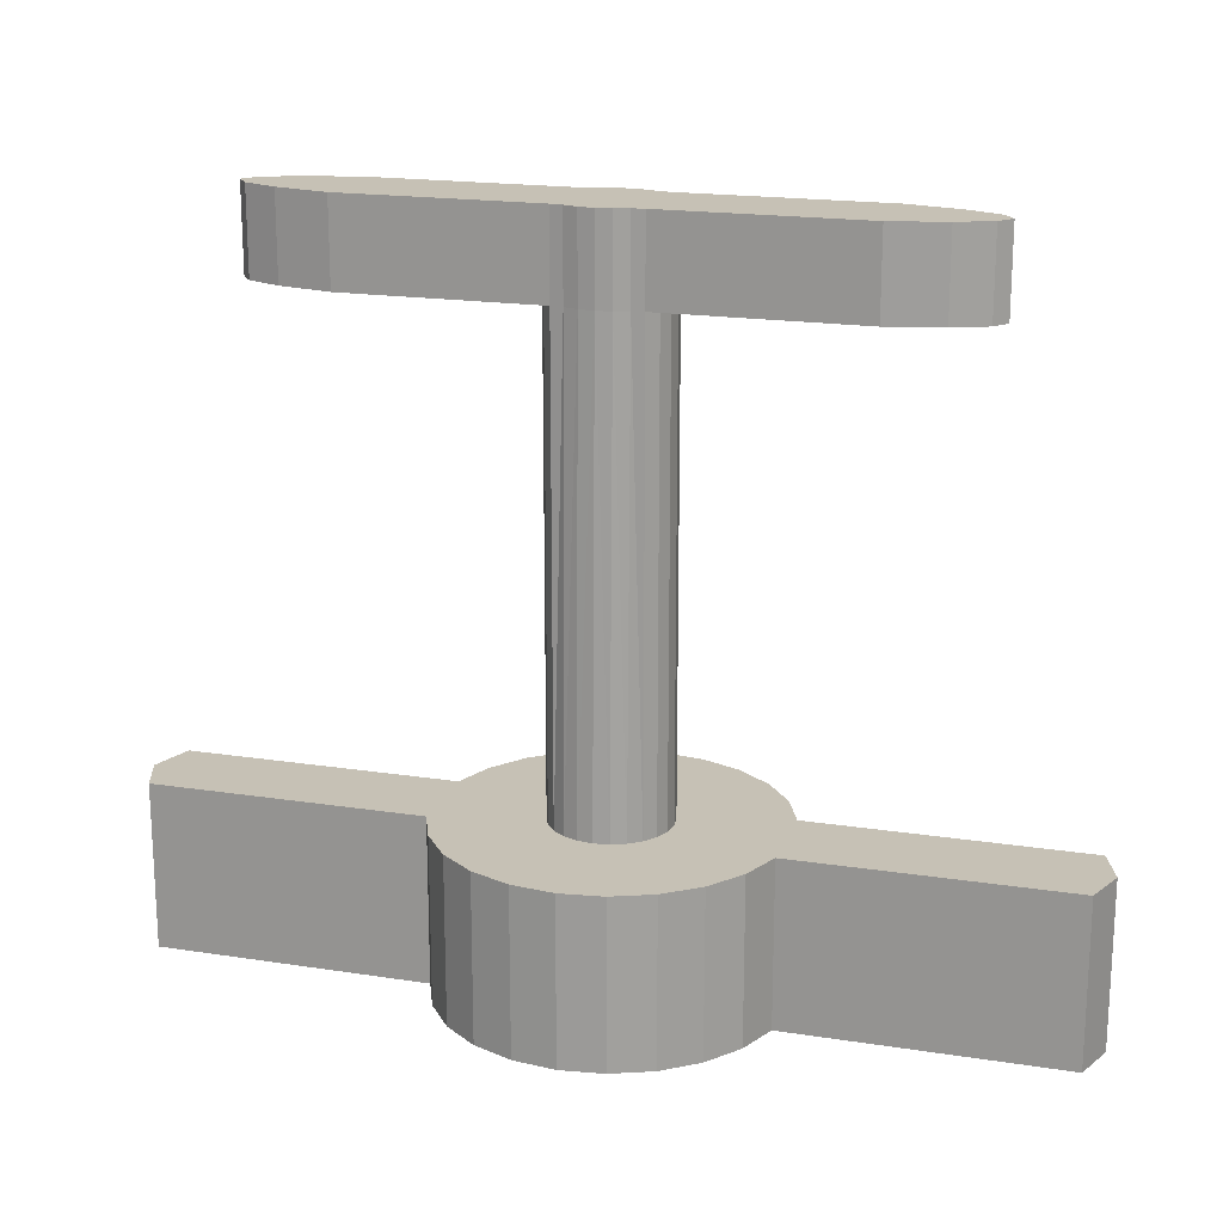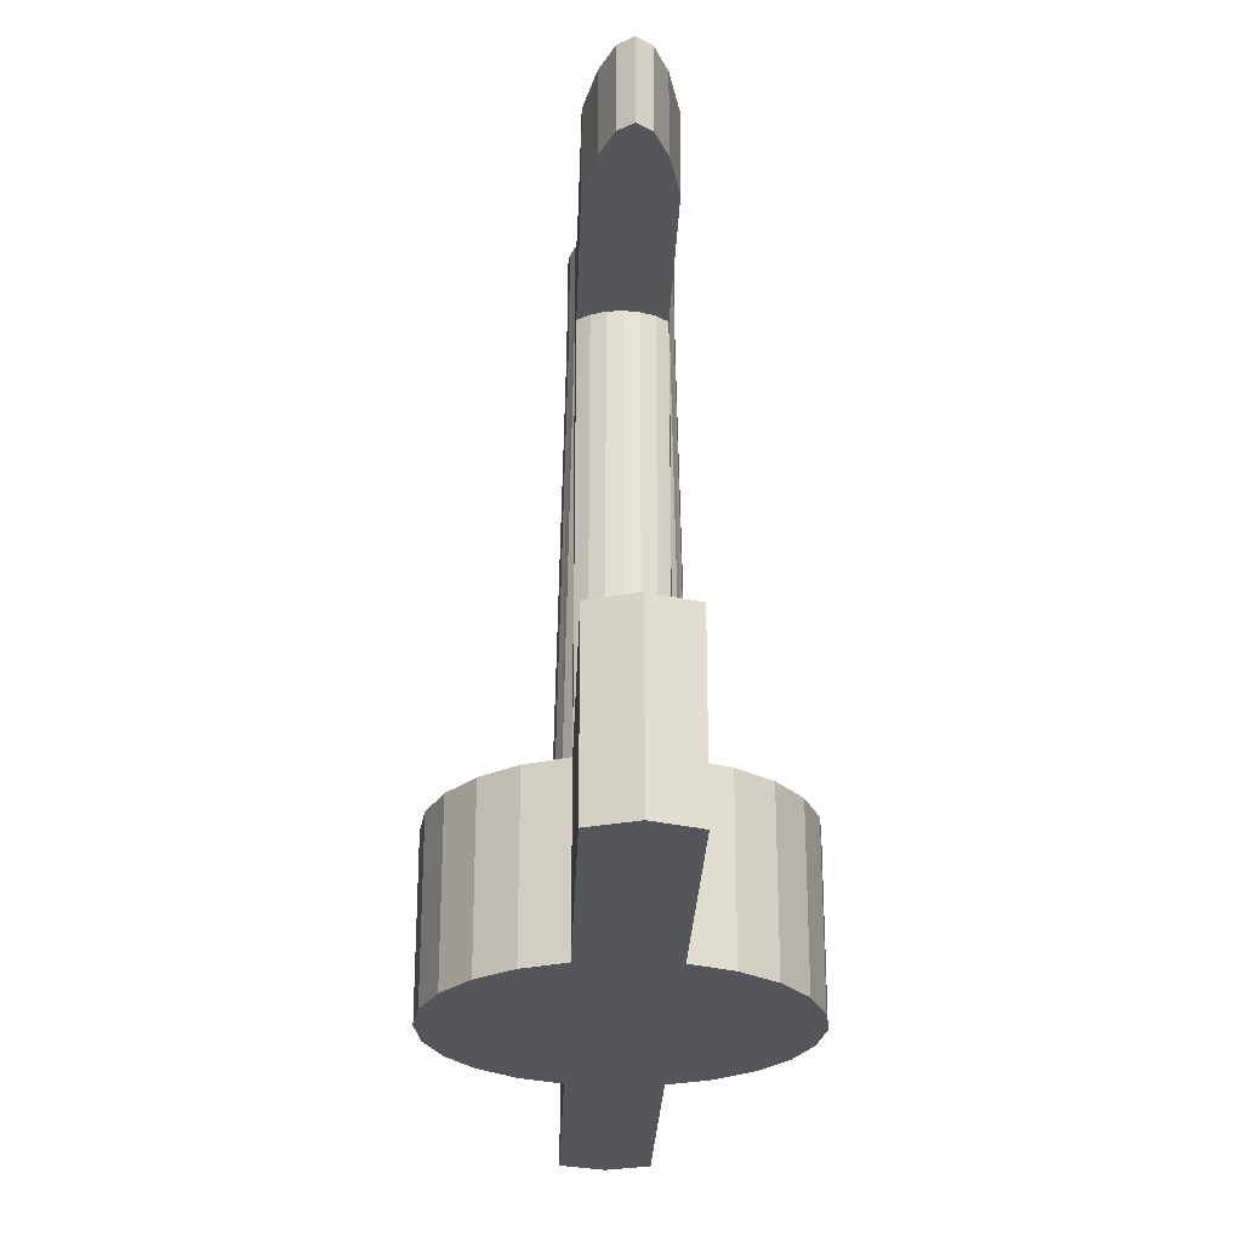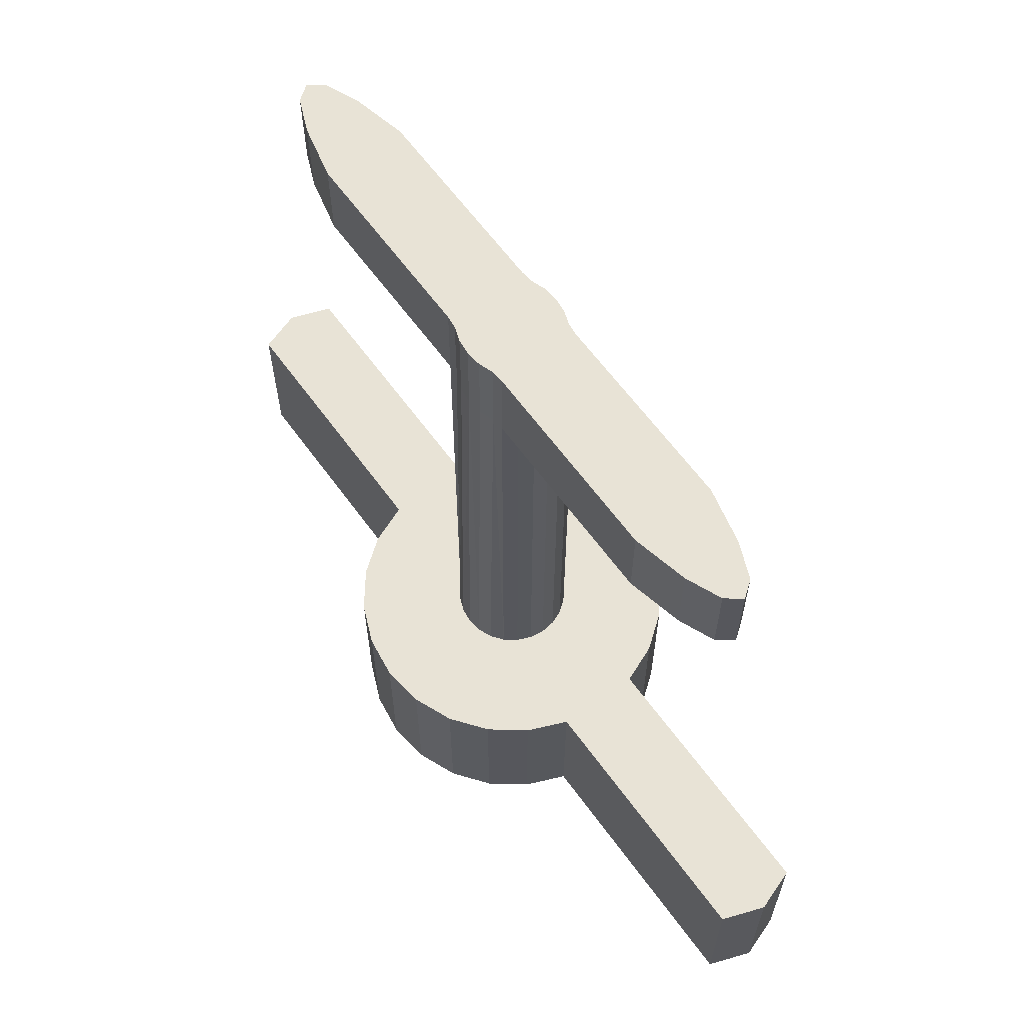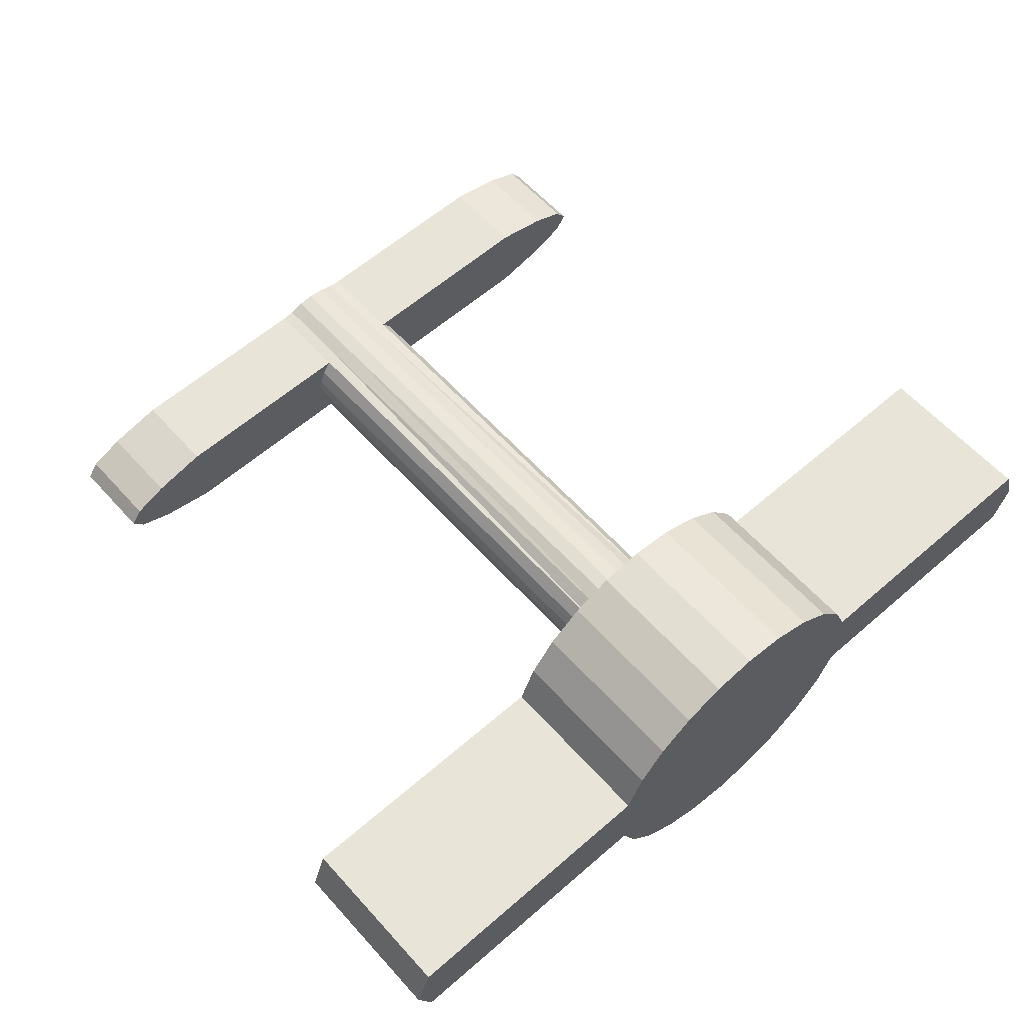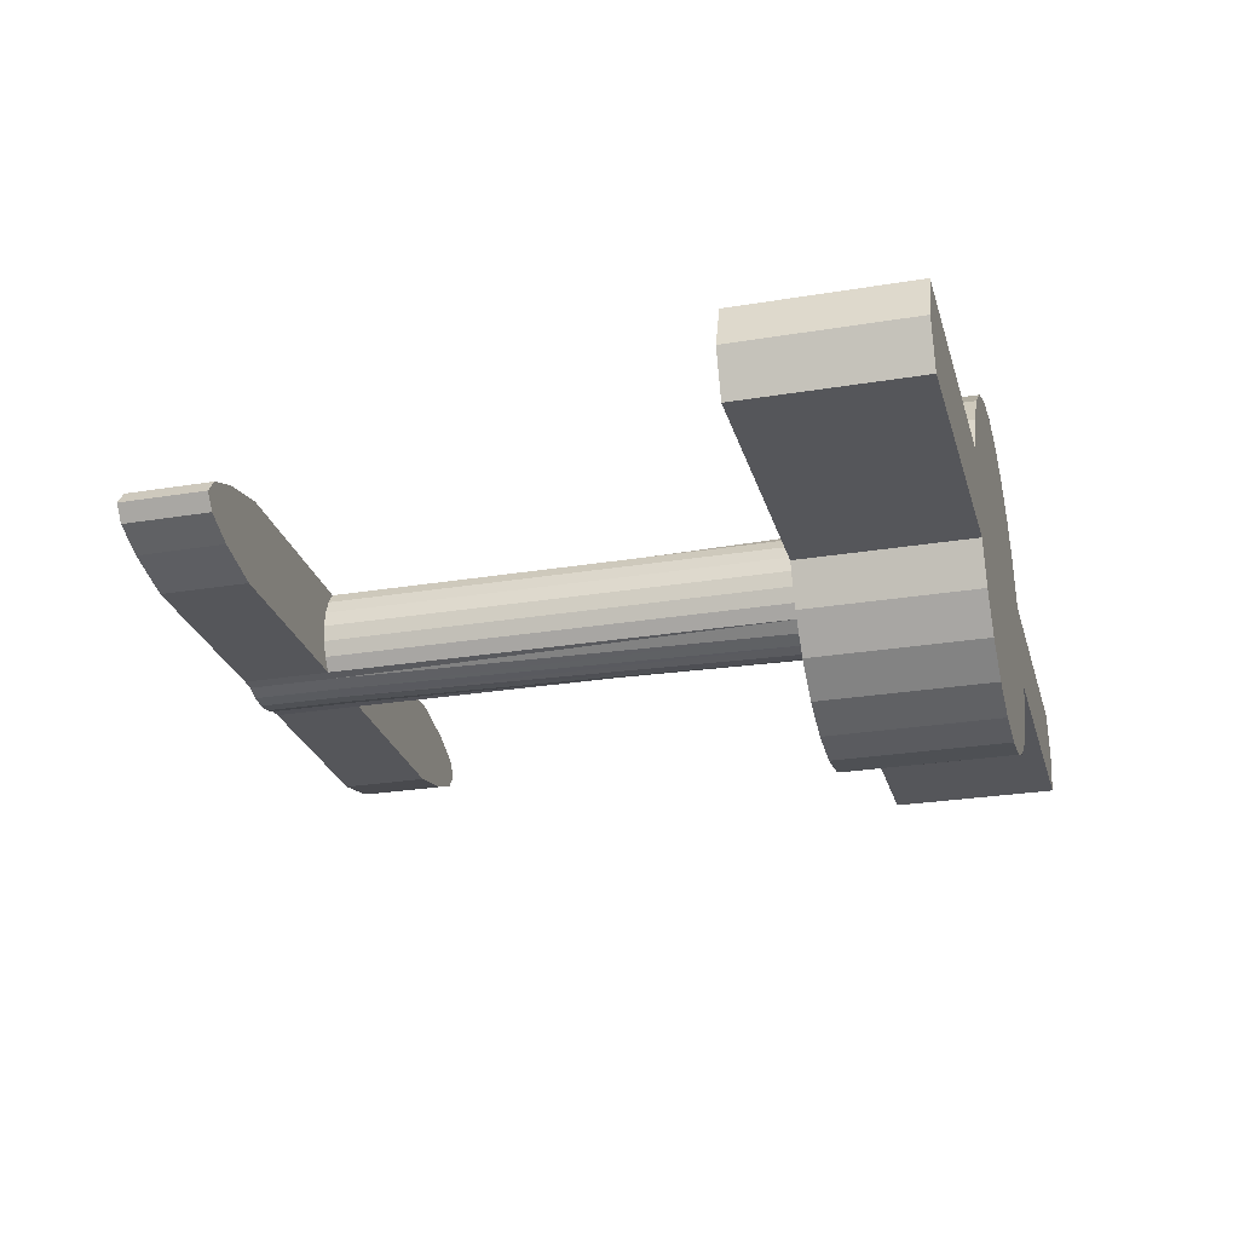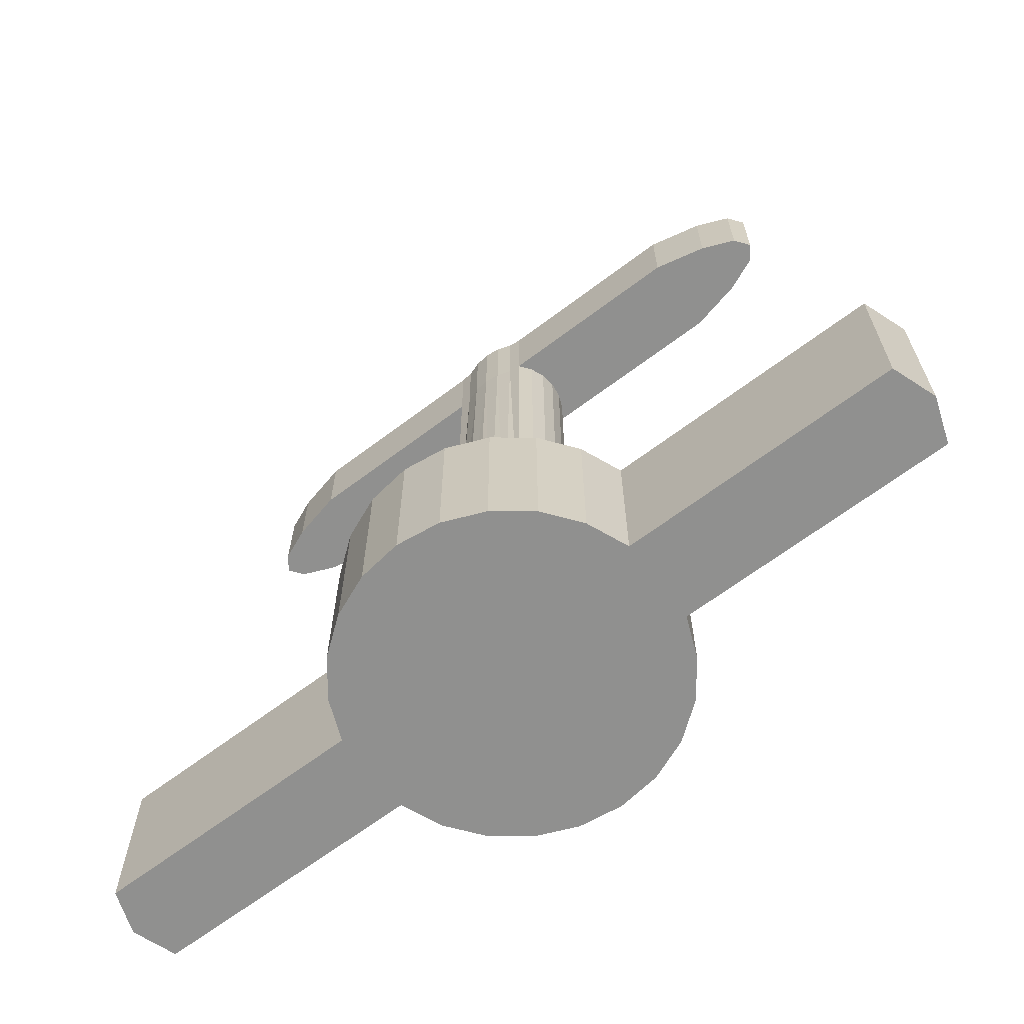
<metadata>
{"format":"obj","ext":"obj","renderer":"f3d","projection":"perspective","resolution":1024,"background":"white","views":[{"elev":18.7,"azim":16.5,"up":"+Y"},{"elev":-25.9,"azim":88.0,"up":"+Y"},{"elev":62.5,"azim":-125.9,"up":"+Y"},{"elev":60.0,"azim":-41.7,"up":"+Z"},{"elev":-26.0,"azim":-75.2,"up":"+Z"},{"elev":-65.6,"azim":37.2,"up":"+Y"}]}
</metadata>
<code>
o Radar
v -0.483 8.977 0.1294
v -0.5 8.977 -0
v 0 8.977 -0
v -0.9659 8.977 0.2588
v -1 8.977 -0
v -2.699 8.977 -0
v -2.607 8.977 0.2588
v -2.607 9.977 0.2588
v -2.699 9.977 -0
v -1 9.977 -0
v -0.9659 9.977 0.2588
v -0.483 9.977 0.1294
v -0.5 9.977 -0
v -0.35 13.33 -1e-06
v -0.3381 13.33 0.09059
v 0 13.33 -1e-06
v -0.433 8.977 0.25
v -0.866 8.977 0.5
v -0.866 9.977 0.5
v -0.433 9.977 0.25
v -0.3031 13.33 0.175
v -0.3536 8.977 0.3536
v -0.7071 8.977 0.7071
v -0.7071 9.977 0.7071
v -0.3536 9.977 0.3536
v -0.2475 13.33 0.2475
v -0.25 8.977 0.433
v -0.5 8.977 0.866
v -0.5 9.977 0.866
v -0.25 9.977 0.433
v -0.175 13.33 0.2547
v -0.1294 8.977 0.483
v -0.2588 8.977 0.9659
v -0.2588 9.977 0.9659
v -0.1294 9.977 0.483
v -0.09059 13.33 0.284
v 0 8.977 0.5
v 0 8.977 1
v 0 9.977 1
v 0 9.977 0.5
v 0 13.33 0.2941
v 0.1294 8.977 0.483
v 0.2588 8.977 0.9659
v 0.2588 9.977 0.9659
v 0.1294 9.977 0.483
v 0.09059 13.33 0.284
v 0.25 8.977 0.433
v 0.5 8.977 0.866
v 0.5 9.977 0.866
v 0.25 9.977 0.433
v 0.175 13.33 0.2547
v 0.3536 8.977 0.3536
v 0.7071 8.977 0.7071
v 0.7071 9.977 0.7071
v 0.3536 9.977 0.3536
v 0.2475 13.33 0.2475
v 0.433 8.977 0.25
v 0.866 8.977 0.5
v 0.866 9.977 0.5
v 0.433 9.977 0.25
v 0.3031 13.33 0.175
v 0.483 8.977 0.1294
v 0.9659 8.977 0.2588
v 0.9659 9.977 0.2588
v 0.483 9.977 0.1294
v 0.3381 13.33 0.09059
v 0.5 8.977 -0
v 1 8.977 -0
v 2.607 8.977 0.2588
v 2.699 8.977 -0
v 2.699 9.977 -0
v 2.607 9.977 0.2588
v 1 9.977 -0
v 0.5 9.977 -0
v 0.35 13.33 -1e-06
v 0.483 8.977 -0.1294
v 0.9659 8.977 -0.2588
v 2.607 8.977 -0.2588
v 2.607 9.977 -0.2588
v 0.9659 9.977 -0.2588
v 0.483 9.977 -0.1294
v 0.3381 13.33 -0.09059
v 0.433 8.977 -0.25
v 0.866 8.977 -0.5
v 0.866 9.977 -0.5
v 0.433 9.977 -0.25
v 0.3031 13.33 -0.175
v 0.3536 8.977 -0.3536
v 0.7071 8.977 -0.7071
v 0.7071 9.977 -0.7071
v 0.3536 9.977 -0.3536
v 0.2475 13.33 -0.2475
v 0.25 8.977 -0.433
v 0.5 8.977 -0.866
v 0.5 9.977 -0.866
v 0.25 9.977 -0.433
v 0.175 13.33 -0.2547
v 0.1294 8.977 -0.483
v 0.2588 8.977 -0.9659
v 0.2588 9.977 -0.9659
v 0.1294 9.977 -0.483
v 0.09059 13.33 -0.284
v 0 8.977 -0.5
v 0 8.977 -1
v 0 9.977 -1
v 0 9.977 -0.5
v 0 13.33 -0.2941
v -0.1294 8.977 -0.483
v -0.2588 8.977 -0.9659
v -0.2588 9.977 -0.9659
v -0.1294 9.977 -0.483
v -0.09059 13.33 -0.284
v -0.25 8.977 -0.433
v -0.5 8.977 -0.866
v -0.5 9.977 -0.866
v -0.25 9.977 -0.433
v -0.175 13.33 -0.2547
v -0.3536 8.977 -0.3536
v -0.7071 8.977 -0.7071
v -0.7071 9.977 -0.7071
v -0.3536 9.977 -0.3536
v -0.2475 13.33 -0.2475
v -0.433 8.977 -0.25
v -0.866 8.977 -0.5
v -0.866 9.977 -0.5
v -0.433 9.977 -0.25
v -0.3031 13.33 -0.175
v -0.483 8.977 -0.1294
v -0.9659 8.977 -0.2588
v -0.9659 9.977 -0.2588
v -0.483 9.977 -0.1294
v -0.3381 13.33 -0.09059
v -2.607 8.977 -0.2588
v -2.607 9.977 -0.2588
v -0.3381 9.977 0.09059
v -0.35 9.977 -0
v -0.3031 9.977 0.175
v -0.2475 9.977 0.2475
v -0.175 9.977 0.3031
v -0.09059 9.977 0.3381
v 0 9.977 0.35
v 0.09059 9.977 0.3381
v 0.175 9.977 0.3031
v 0.2475 9.977 0.2475
v 0.3031 9.977 0.175
v 0.3381 9.977 0.09059
v 0.35 9.977 -0
v 0.3381 9.977 -0.09059
v 0.3031 9.977 -0.175
v 0.2475 9.977 -0.2475
v 0.175 9.977 -0.3031
v 0.09059 9.977 -0.3381
v 0 9.977 -0.35
v -0.09059 9.977 -0.3381
v -0.175 9.977 -0.3031
v -0.2475 9.977 -0.2475
v -0.3031 9.977 -0.175
v -0.3381 9.977 -0.09059
v -0.3381 12.82 0.09059
v -0.35 12.82 -1e-06
v -0.3031 12.82 0.175
v -0.2475 12.82 0.2475
v -0.175 12.82 0.2547
v -0.09059 12.82 0.284
v 0 12.82 0.2941
v 0.09059 12.82 0.284
v 0.175 12.82 0.2547
v 0.2475 12.82 0.2475
v 0.3031 12.82 0.175
v 0.3381 12.82 0.09059
v 0.35 12.82 -1e-06
v 0.3381 12.82 -0.09059
v 0.3031 12.82 -0.175
v 0.2475 12.82 -0.2475
v 0.175 12.82 -0.2547
v 0.09059 12.82 -0.284
v 0 12.82 -0.2941
v -0.09059 12.82 -0.284
v -0.175 12.82 -0.2547
v -0.2475 12.82 -0.2475
v -0.3031 12.82 -0.175
v -0.3381 12.82 -0.09059
v -2.01 12.82 -1e-06
v -1.941 12.82 0.09059
v -1.941 13.33 0.09059
v -2.01 13.33 -1e-06
v -1.741 12.82 0.175
v -1.741 13.33 0.175
v -1.421 12.82 0.2475
v -1.421 13.33 0.2475
v 1.421 12.82 0.2475
v 1.741 12.82 0.175
v 1.741 13.33 0.175
v 1.421 13.33 0.2475
v 1.941 12.82 0.09059
v 1.941 13.33 0.09059
v 2.01 12.82 -1e-06
v 2.01 13.33 -1e-06
v 1.941 12.82 -0.09059
v 1.941 13.33 -0.09059
v 1.741 12.82 -0.175
v 1.741 13.33 -0.175
v 1.421 12.82 -0.2475
v 1.421 13.33 -0.2475
v -1.421 12.82 -0.2475
v -1.741 12.82 -0.175
v -1.741 13.33 -0.175
v -1.421 13.33 -0.2475
v -1.941 12.82 -0.09059
v -1.941 13.33 -0.09059
f 1 2 3
f 14 15 16
f 17 1 3
f 15 21 16
f 22 17 3
f 21 26 16
f 27 22 3
f 26 31 16
f 32 27 3
f 31 36 16
f 37 32 3
f 36 41 16
f 42 37 3
f 41 46 16
f 47 42 3
f 46 51 16
f 52 47 3
f 51 56 16
f 57 52 3
f 56 61 16
f 62 57 3
f 61 66 16
f 67 62 3
f 66 75 16
f 76 67 3
f 75 82 16
f 83 76 3
f 82 87 16
f 88 83 3
f 87 92 16
f 93 88 3
f 92 97 16
f 98 93 3
f 97 102 16
f 103 98 3
f 102 107 16
f 108 103 3
f 107 112 16
f 113 108 3
f 112 117 16
f 118 113 3
f 117 122 16
f 123 118 3
f 122 127 16
f 128 123 3
f 127 132 16
f 2 128 3
f 132 14 16
f 56 168 191
f 56 191 194
f 61 56 194
f 61 194 193
f 66 61 193
f 66 193 196
f 75 66 196
f 75 196 198
f 82 75 200
f 75 198 200
f 87 82 202
f 82 200 202
f 92 87 204
f 87 202 204
f 174 92 204
f 174 204 203
f 173 174 203
f 173 203 201
f 172 173 201
f 172 201 199
f 171 172 199
f 171 199 197
f 170 171 195
f 171 197 195
f 169 170 192
f 170 195 192
f 168 169 191
f 169 192 191
f 182 160 209
f 160 183 209
f 181 182 206
f 182 209 206
f 180 181 205
f 181 206 205
f 122 180 205
f 122 205 208
f 127 122 208
f 127 208 207
f 132 127 207
f 132 207 210
f 14 132 210
f 14 210 186
f 15 14 185
f 14 186 185
f 21 15 188
f 15 185 188
f 26 21 190
f 21 188 190
f 162 26 190
f 162 190 189
f 161 162 189
f 161 189 187
f 159 161 187
f 159 187 184
f 160 159 184
f 160 184 183
f 209 183 186
f 209 186 210
f 206 209 210
f 206 210 207
f 205 206 207
f 205 207 208
f 179 180 122
f 179 122 117
f 178 179 117
f 178 117 112
f 177 178 112
f 177 112 107
f 176 177 107
f 176 107 102
f 175 176 102
f 175 102 97
f 174 175 97
f 174 97 92
f 201 203 204
f 201 204 202
f 199 201 202
f 199 202 200
f 197 199 200
f 197 200 198
f 195 197 198
f 195 198 196
f 192 195 196
f 192 196 193
f 191 192 193
f 191 193 194
f 167 168 56
f 167 56 51
f 166 167 51
f 166 51 46
f 165 166 46
f 165 46 41
f 164 165 41
f 164 41 36
f 163 164 36
f 163 36 31
f 162 163 31
f 162 31 26
f 187 189 190
f 187 190 188
f 184 187 188
f 184 188 185
f 183 184 185
f 183 185 186
f 64 63 69
f 64 69 72
f 73 64 72
f 73 72 71
f 80 73 79
f 73 71 79
f 77 80 79
f 77 79 78
f 68 77 78
f 68 78 70
f 63 68 69
f 68 70 69
f 129 5 133
f 5 6 133
f 130 129 133
f 130 133 134
f 10 130 134
f 10 134 9
f 11 10 8
f 10 9 8
f 4 11 8
f 4 8 7
f 5 4 7
f 5 7 6
f 158 136 160
f 158 160 182
f 157 158 182
f 157 182 181
f 156 157 181
f 156 181 180
f 155 156 179
f 156 180 179
f 154 155 178
f 155 179 178
f 153 154 177
f 154 178 177
f 152 153 177
f 152 177 176
f 151 152 176
f 151 176 175
f 150 151 175
f 150 175 174
f 149 150 174
f 149 174 173
f 148 149 173
f 148 173 172
f 147 148 172
f 147 172 171
f 146 147 171
f 146 171 170
f 145 146 170
f 145 170 169
f 144 145 169
f 144 169 168
f 143 144 167
f 144 168 167
f 142 143 166
f 143 167 166
f 141 142 165
f 142 166 165
f 140 141 165
f 140 165 164
f 139 140 164
f 139 164 163
f 138 139 163
f 138 163 162
f 137 138 162
f 137 162 161
f 135 137 161
f 135 161 159
f 136 135 159
f 136 159 160
f 131 13 158
f 13 136 158
f 126 131 158
f 126 158 157
f 121 126 157
f 121 157 156
f 116 121 155
f 121 156 155
f 111 116 155
f 111 155 154
f 106 111 154
f 106 154 153
f 101 106 152
f 106 153 152
f 96 101 152
f 96 152 151
f 91 96 151
f 91 151 150
f 86 91 149
f 91 150 149
f 81 86 149
f 81 149 148
f 74 81 148
f 74 148 147
f 65 74 146
f 74 147 146
f 60 65 146
f 60 146 145
f 55 60 145
f 55 145 144
f 50 55 143
f 55 144 143
f 45 50 143
f 45 143 142
f 40 45 142
f 40 142 141
f 35 40 140
f 40 141 140
f 30 35 140
f 30 140 139
f 25 30 139
f 25 139 138
f 20 25 137
f 25 138 137
f 12 20 137
f 12 137 135
f 13 12 135
f 13 135 136
f 130 10 13
f 130 13 131
f 133 6 9
f 133 9 134
f 128 2 5
f 128 5 129
f 125 130 131
f 125 131 126
f 124 129 130
f 124 130 125
f 123 128 124
f 128 129 124
f 120 125 126
f 120 126 121
f 119 124 125
f 119 125 120
f 118 123 124
f 118 124 119
f 115 120 121
f 115 121 116
f 114 119 120
f 114 120 115
f 113 118 119
f 113 119 114
f 110 115 111
f 115 116 111
f 109 114 115
f 109 115 110
f 108 113 114
f 108 114 109
f 105 110 111
f 105 111 106
f 104 109 110
f 104 110 105
f 103 108 109
f 103 109 104
f 100 105 106
f 100 106 101
f 99 104 105
f 99 105 100
f 98 103 104
f 98 104 99
f 95 100 101
f 95 101 96
f 94 99 100
f 94 100 95
f 93 98 94
f 98 99 94
f 90 95 96
f 90 96 91
f 89 94 95
f 89 95 90
f 88 93 94
f 88 94 89
f 85 90 91
f 85 91 86
f 84 89 90
f 84 90 85
f 83 88 89
f 83 89 84
f 80 85 81
f 85 86 81
f 77 84 85
f 77 85 80
f 76 83 84
f 76 84 77
f 73 80 81
f 73 81 74
f 70 78 79
f 70 79 71
f 67 76 77
f 67 77 68
f 64 73 74
f 64 74 65
f 69 70 71
f 69 71 72
f 62 67 68
f 62 68 63
f 59 64 65
f 59 65 60
f 58 63 64
f 58 64 59
f 57 62 58
f 62 63 58
f 54 59 60
f 54 60 55
f 53 58 59
f 53 59 54
f 52 57 58
f 52 58 53
f 49 54 55
f 49 55 50
f 48 53 54
f 48 54 49
f 47 52 53
f 47 53 48
f 44 49 45
f 49 50 45
f 43 48 49
f 43 49 44
f 42 47 48
f 42 48 43
f 39 44 45
f 39 45 40
f 38 43 44
f 38 44 39
f 37 42 43
f 37 43 38
f 34 39 40
f 34 40 35
f 33 38 39
f 33 39 34
f 32 37 38
f 32 38 33
f 29 34 35
f 29 35 30
f 28 33 34
f 28 34 29
f 27 32 28
f 32 33 28
f 24 29 30
f 24 30 25
f 23 28 29
f 23 29 24
f 22 27 28
f 22 28 23
f 19 24 25
f 19 25 20
f 18 23 24
f 18 24 19
f 17 22 23
f 17 23 18
f 11 19 12
f 19 20 12
f 4 18 19
f 4 19 11
f 1 17 18
f 1 18 4
f 10 11 12
f 10 12 13
f 6 7 8
f 6 8 9
f 2 1 4
f 2 4 5

</code>
